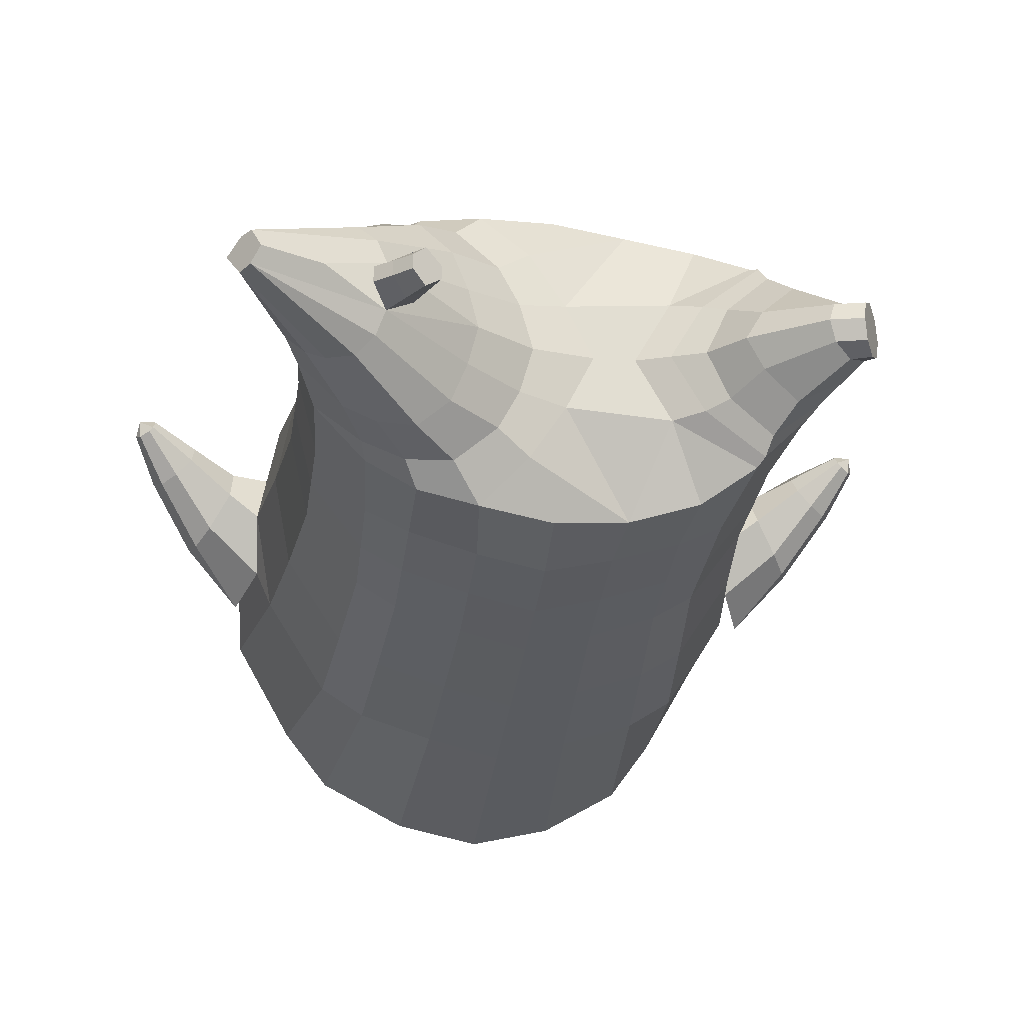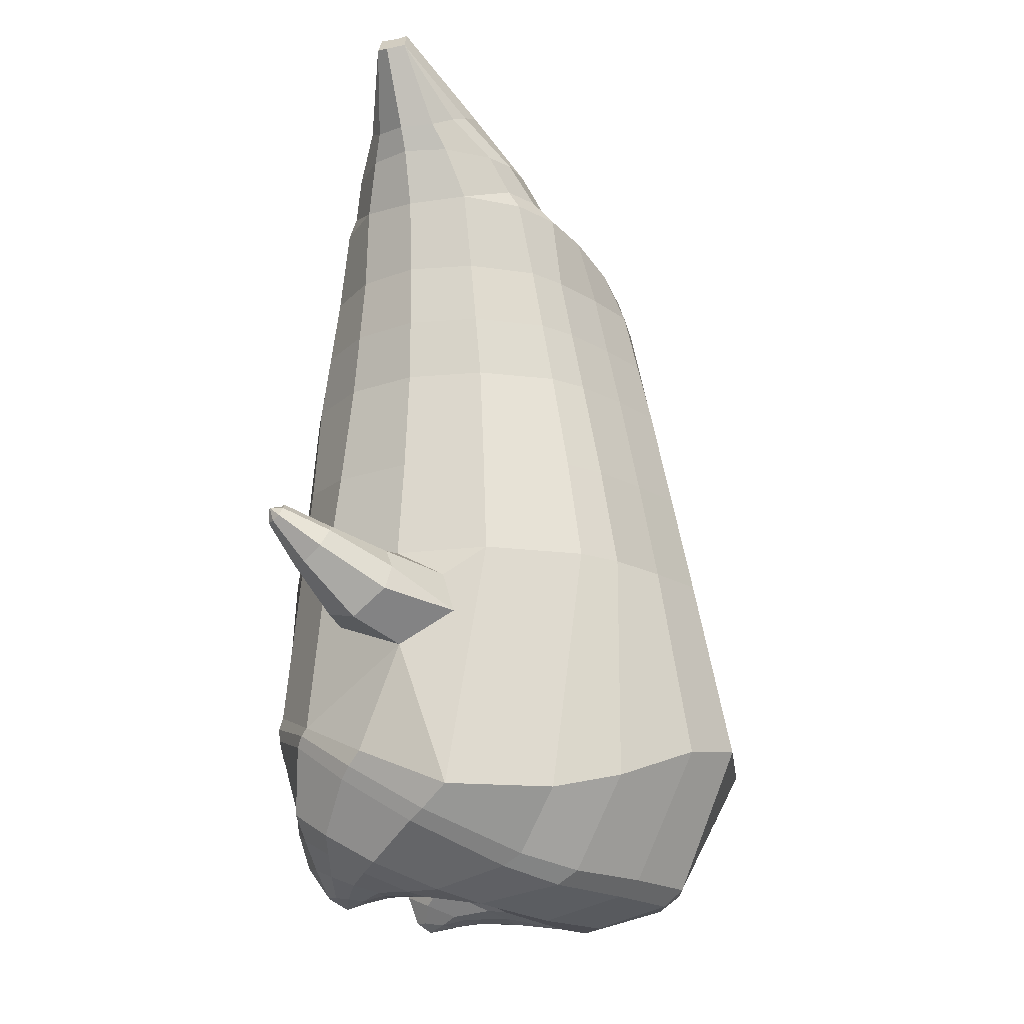
<metadata>
{"format":"obj","ext":"obj","renderer":"f3d","projection":"perspective","resolution":1024,"background":"white","views":[{"elev":-21.5,"azim":172.4,"up":"+Z"},{"elev":-17.9,"azim":112.8,"up":"+Y"}]}
</metadata>
<code>
o korok
v 0 -0.7438 0.3318
v 0 0.6309 0.2949
v -0.2329 -0.6636 0.3425
v -0.2624 0.6359 0.2479
v -0.3023 -0.6628 0.328
v -0.3536 0.6909 0.195
v -0.39 -0.6855 0.2831
v -0.4419 0.6809 0.1021
v -0.4275 -0.7407 0.1906
v -0.48 0.6709 0
v -0.395 -0.7982 0.0938
v -0.4419 0.6809 -0.1021
v -0.3023 -0.848 -0.01118
v -0.3536 0.6909 -0.195
v -0.233 -0.8731 -0.08118
v -0.2624 0.6359 -0.2479
v -0 -0.9071 -0.2608
v -0 0.6309 -0.2949
v 0 0.5165 0.3428
v -0.2452 0.5165 0.2795
v -0.3246 0.5165 0.2424
v -0.4157 0.5165 0.1312
v -0.45 0.5165 0
v -0.4157 0.5165 -0.1312
v -0.3246 0.5165 -0.2424
v -0.2452 0.5165 -0.2795
v -0 0.5165 -0.3428
v 0 0.2573 0.4
v -0.2452 0.2573 0.3303
v -0.3182 0.2573 0.2864
v -0.4157 0.2573 0.155
v -0.45 0.2573 0
v -0.4157 0.2573 -0.155
v -0.3182 0.2573 -0.2864
v -0.2452 0.2573 -0.3303
v -0 0.2573 -0.405
v 0 -0.1603 0.465
v -0.2724 -0.1424 0.36
v -0.3536 -0.1441 0.3063
v -0.4962 -0.1611 0.000321
v -0.3536 -0.165 -0.3637
v -0.2724 -0.1652 -0.4154
v -0 -0.1608 -0.4955
v -0.1631 -0.7027 0.2902
v -0.09483 -0.7684 0.1565
v -0.1631 -0.8363 0.03018
v 0 -0.4879 0.4515
v -0.2724 -0.4694 0.3816
v -0.3536 -0.461 0.3425
v -0.5225 -0.5865 0.06843
v -0.3986 -0.6685 -0.3138
v -0.3147 -0.6375 -0.4314
v -0 -0.5429 -0.5757
v 0 -0.6572 0.4042
v -0.2588 -0.531 0.3895
v -0.3359 -0.5074 0.3588
v -0.4488 -0.552 0.252
v -0.4945 -0.6382 0.1214
v -0.4666 -0.7295 -0.02342
v -0.3359 -0.8132 -0.177
v -0.2588 -0.847 -0.268
v -0 -0.8676 -0.4117
v 0 -0.613 0.4273
v -0.2656 -0.5035 0.3929
v -0.3447 -0.4834 0.3557
v -0.4604 -0.5303 0.2376
v -0.5122 -0.615 0.09718
v -0.4824 -0.7093 -0.05856
v -0.3447 -0.7913 -0.2205
v -0.2656 -0.8209 -0.3146
v -0 -0.8343 -0.4535
v -0.278 -0.7832 0.3068
v -0.3183 -0.7945 0.2679
v -0.334 -0.813 0.2229
v -0.3183 -0.8319 0.1775
v -0.278 -0.844 0.1377
v -0.1725 -0.8394 0.1625
v -0.1725 -0.7892 0.2802
v -0.1548 -0.8133 0.2221
v -0.2704 -0.8478 0.2609
v -0.2814 -0.8503 0.2378
v -0.2704 -0.8528 0.2134
v -0.2392 -0.8545 0.1936
v -0.1766 -0.8503 0.2376
v -0.2977 -0.7074 0.3246
v -0.2977 -0.8485 0.059
v -0.3606 -0.8133 0.1329
v -0.3845 -0.774 0.2053
v -0.1631 -0.8318 0.07296
v -0.3605 -0.7364 0.2747
v -0.1631 -0.7267 0.2827
v -0.1214 -0.7792 0.1777
v -0.2009 -0.784 0.2935
v -0.2486 -0.7804 0.3057
v -0.201 -0.844 0.1503
v -0.2486 -0.8468 0.1395
v -0.2016 -0.846 0.2706
v -0.2298 -0.8449 0.2786
v -0.2154 -0.8673 0.2432
v -0.2017 -0.8537 0.2051
v -0.2511 -0.7093 0.3258
v -0.2037 -0.7126 0.3086
v -0.2037 -0.8452 0.0468
v -0.2511 -0.854 0.0416
v -0.1165 -0.7309 0.3253
v -0.1362 0.6159 0.2807
v -0.1226 0.5165 0.3162
v -0.1226 0.2573 0.3726
v -0.1362 -0.1603 0.4264
v -0.1362 -0.5013 0.4204
v -0.1294 -0.6243 0.3966
v -0.1328 -0.5873 0.4117
v -0.1165 -0.9005 -0.1856
v -0.1362 0.6159 -0.2807
v -0.1226 0.5165 -0.3162
v -0.1226 0.2573 -0.3726
v -0.1362 -0.163 -0.4597
v -0.1573 -0.5681 -0.5347
v -0.1294 -0.86 -0.3572
v -0.1328 -0.8286 -0.4011
v -0.5263 -0.3697 -0.02174
v -0.6227 -0.3279 0.03744
v -0.5537 -0.1612 0.045
v -0.632 -0.2773 -0.03805
v -0.6179 -0.2286 -0.04684
v -0.5595 -0.261 0.127
v -0.5809 -0.3049 0.1155
v -0.711 -0.1945 0.07259
v -0.6931 -0.1591 0.05994
v -0.7003 -0.2226 0.1138
v -0.6356 -0.1341 0.1062
v -0.6385 -0.1906 0.1594
v -0.6671 -0.2196 0.1522
v -0.7505 -0.1313 0.1499
v -0.7417 -0.1151 0.1444
v -0.7446 -0.1403 0.1662
v -0.7174 -0.1037 0.1626
v -0.7193 -0.1277 0.1842
v -0.7327 -0.1415 0.1817
v -0.744 -0.1113 0.1751
v -0.5918 -0.1854 -0.02063
v -0.6653 -0.14 0.07563
v -0.7238 -0.1013 0.1523
v -0.473 -0.2244 0.103
v -0.5469 -0.2108 0.1078
v -0.6296 -0.161 0.141
v -0.7115 -0.1082 0.1742
v -0.4947 -0.3105 0.1321
v -0.1362 -0.3865 0.4045
v 0 -0.3295 0.4419
v -0.4638 -0.5147 0.2241
v -0.456 -0.1637 0.1898
v -0.5298 -0.3113 -0.147
v -0.4909 -0.218 -0.1045
v -0.4637 -0.1596 -0.1911
v -0.5083 -0.666 -0.1211
v 0.2329 -0.6636 0.3425
v 0.2474 0.6734 0.261
v 0.3023 -0.6627 0.328
v 0.3386 0.6809 0.215
v 0.39 -0.6854 0.2831
v 0.4293 0.6834 0.1194
v 0.4275 -0.7407 0.1905
v 0.4614 0.6734 -0
v 0.395 -0.7982 0.0938
v 0.3023 -0.848 -0.01118
v 0.3386 0.6809 -0.215
v 0.2329 -0.8731 -0.08118
v 0.2474 0.6734 -0.261
v 0.2452 0.5165 0.2795
v 0.3246 0.5165 0.2424
v 0.4157 0.5165 0.1312
v 0.45 0.5165 -0
v 0.4157 0.5165 -0.1312
v 0.3246 0.5165 -0.2424
v 0.2452 0.5165 -0.2795
v 0.2452 0.2573 0.3303
v 0.3182 0.2573 0.2864
v 0.4157 0.2573 0.155
v 0.45 0.2573 -0
v 0.4157 0.2573 -0.155
v 0.3182 0.2573 -0.2864
v 0.2452 0.2573 -0.3303
v 0.2724 -0.1424 0.36
v 0.3536 -0.1441 0.3063
v 0.4962 -0.1611 0.000321
v 0.3536 -0.165 -0.3637
v 0.2724 -0.1652 -0.4154
v 0.1631 -0.7027 0.2902
v 0.09482 -0.7684 0.1565
v 0.1631 -0.8363 0.03018
v 0.2724 -0.4694 0.3816
v 0.3536 -0.461 0.3425
v 0.5225 -0.5865 0.06843
v 0.3986 -0.6685 -0.3138
v 0.3147 -0.6375 -0.4314
v 0.2588 -0.531 0.3895
v 0.3359 -0.5074 0.3588
v 0.4488 -0.552 0.252
v 0.4945 -0.6382 0.1214
v 0.4666 -0.7295 -0.02342
v 0.3359 -0.8132 -0.177
v 0.2588 -0.847 -0.268
v 0.2656 -0.5035 0.3929
v 0.3447 -0.4834 0.3557
v 0.4604 -0.5303 0.2376
v 0.5122 -0.615 0.09718
v 0.4824 -0.7093 -0.05856
v 0.3447 -0.7913 -0.2205
v 0.2656 -0.8209 -0.3146
v 0.278 -0.7832 0.3068
v 0.3183 -0.7945 0.2679
v 0.334 -0.813 0.2229
v 0.3183 -0.8319 0.1775
v 0.278 -0.844 0.1376
v 0.1725 -0.8394 0.1625
v 0.1725 -0.7892 0.2802
v 0.1548 -0.8133 0.2221
v 0.2705 -0.8478 0.2609
v 0.2814 -0.8502 0.2377
v 0.2705 -0.8527 0.2134
v 0.2392 -0.8545 0.1936
v 0.1767 -0.8504 0.2376
v 0.2977 -0.7073 0.3246
v 0.2977 -0.8485 0.05899
v 0.3605 -0.8133 0.1329
v 0.3844 -0.774 0.2053
v 0.1631 -0.8318 0.07297
v 0.3605 -0.7364 0.2747
v 0.1631 -0.7268 0.2827
v 0.1214 -0.7792 0.1777
v 0.201 -0.7841 0.2935
v 0.2486 -0.7804 0.3057
v 0.201 -0.844 0.1504
v 0.2486 -0.8468 0.1395
v 0.2017 -0.846 0.2706
v 0.2299 -0.8449 0.2786
v 0.2156 -0.8674 0.2432
v 0.2017 -0.8537 0.2051
v 0.2511 -0.7093 0.3258
v 0.2037 -0.7126 0.3086
v 0.2037 -0.8452 0.0468
v 0.2511 -0.854 0.0416
v 0.1165 -0.7309 0.3253
v 0.1362 0.6609 0.2807
v 0.1226 0.5165 0.3162
v 0.1226 0.2573 0.3726
v 0.1362 -0.1603 0.4264
v 0.1362 -0.5013 0.4204
v 0.1294 -0.6243 0.3966
v 0.1328 -0.5873 0.4117
v 0.1165 -0.9005 -0.1856
v 0.1362 0.6609 -0.2807
v 0.1226 0.5165 -0.3162
v 0.1226 0.2573 -0.3726
v 0.1362 -0.163 -0.4597
v 0.1573 -0.5681 -0.5347
v 0.1294 -0.86 -0.3572
v 0.1328 -0.8286 -0.4011
v 0.5263 -0.3697 -0.02174
v 0.6227 -0.3279 0.03744
v 0.5537 -0.1612 0.045
v 0.632 -0.2773 -0.03805
v 0.6179 -0.2286 -0.04684
v 0.5595 -0.261 0.127
v 0.5809 -0.3049 0.1155
v 0.711 -0.1945 0.07259
v 0.6931 -0.1591 0.05994
v 0.7003 -0.2226 0.1138
v 0.6356 -0.1341 0.1062
v 0.6385 -0.1906 0.1594
v 0.6671 -0.2196 0.1522
v 0.7505 -0.1313 0.1499
v 0.7417 -0.1151 0.1444
v 0.7446 -0.1403 0.1662
v 0.7174 -0.1037 0.1626
v 0.7193 -0.1277 0.1842
v 0.7327 -0.1415 0.1817
v 0.744 -0.1113 0.1751
v 0.5918 -0.1854 -0.02063
v 0.6653 -0.14 0.07563
v 0.7238 -0.1013 0.1523
v 0.473 -0.2244 0.103
v 0.5469 -0.2108 0.1078
v 0.6296 -0.161 0.141
v 0.7115 -0.1082 0.1742
v 0.4947 -0.3105 0.1321
v 0.1362 -0.3865 0.4045
v 0.4638 -0.5147 0.2241
v 0.456 -0.1637 0.1898
v 0.5298 -0.3113 -0.147
v 0.4909 -0.218 -0.1045
v 0.4637 -0.1596 -0.1911
v 0.5083 -0.666 -0.1211
v -0.2036 0.6909 -0.1131
v -0.1386 0.6909 0
v -0.2036 0.6909 0.1131
v 0.05122 0.6909 0.197
v -0.01378 0.6909 0.09849
v -0.06378 0.6909 0
v -0.01378 0.6909 -0.09849
v 0.05122 0.6909 -0.197
v -0.4619 0.7309 0.08368
v -0.3736 0.7409 0.1531
v -0.495 0.7209 0
v -0.4619 0.7309 -0.08368
v -0.3736 0.7409 -0.1531
v -0.2986 0.7409 0.08655
v -0.2986 0.7409 -0.08655
v -0.2586 0.7409 0
v -0.4932 0.7779 0.05951
v -0.4067 0.7931 0.11
v -0.5236 0.7725 0
v -0.4932 0.7779 -0.05951
v -0.4067 0.7931 -0.11
v -0.3469 0.8037 0.05498
v -0.3469 0.8037 -0.05498
v -0.315 0.8093 0
v 0.3861 0.7909 0.1629
v 0.3277 0.7909 0.1879
v 0.4642 0.7909 0.08817
v 0.4916 0.7909 0
v 0.4642 0.7909 -0.08817
v 0.3861 0.7909 -0.1629
v 0.3277 0.7909 -0.1879
v 0.2591 0.7909 -0.1915
v 0.2591 0.7909 0.1915
v 0.2015 0.7909 -0.1418
v 0.2015 0.7909 0.1418
v 0.1727 0.7909 0.07092
v 0.1547 0.7909 0
v 0.1727 0.7909 -0.07092
v 0.4556 0.8673 0.1018
v 0.4225 0.8827 0.1174
v 0.4898 0.8467 0.06613
v 0.5153 0.8394 0
v 0.4898 0.8467 -0.06613
v 0.4556 0.8673 -0.1018
v 0.4225 0.8827 -0.1174
v 0.3751 0.9048 -0.1197
v 0.3751 0.9048 0.1197
v 0.3425 0.92 -0.08864
v 0.3425 0.92 0.08864
v 0.5729 1.011 0.03311
v 0.5949 0.9972 0
v 0.5729 1.011 -0.03311
v 0.5572 1.043 0.03065
v 0.5409 1.051 0
v 0.5572 1.043 -0.03065
v -0.3636 0.7159 -0.1836
v -0.2586 0.7159 -0.1018
v -0.2586 0.7159 0.1018
v -0.3636 0.7159 0.1836
v -0.4519 0.7059 0.09521
v -0.488 0.6959 0
v -0.1986 0.7159 0
v -0.4519 0.7059 -0.09521
v 0.1102 0.7159 0.1549
v 0.07219 0.7159 0.08421
v 0.3477 0.7159 0.1935
v 0.1872 0.7159 -0.2208
v 0.2716 0.7159 -0.2231
v 0.04844 0.7159 0
v 0.07219 0.7159 -0.08421
v 0.3477 0.7159 -0.1935
v 0.4293 0.6834 -0.1194
v 0.1102 0.7159 -0.1549
v 0.2716 0.7159 0.2231
v 0.1872 0.7159 0.2208
v -0.5217 0.8208 0.0369
v -0.4866 0.8559 0.05175
v -0.5379 0.8046 0
v -0.5217 0.8208 -0.0369
v -0.4866 0.8559 -0.05175
v -0.4534 0.8891 0.03564
v -0.4534 0.8891 -0.03564
v -0.4413 0.9012 0
v -0.5398 0.835 0.0369
v -0.5223 0.87 0.05175
v -0.5479 0.8187 0
v -0.5398 0.835 -0.0369
v -0.5223 0.87 -0.05175
v -0.5057 0.9032 0.03564
v -0.5057 0.9032 -0.03564
v -0.4996 0.9153 0
v 0.3261 0.9276 -0.04427
v 0.2685 1.01 0.03542
v 0.2685 1.01 -0.03542
v 0.3515 0.9701 -0.01408
v 0.3515 0.9701 0.01408
v 0.291 1.026 0.01276
v 0.291 1.026 -0.01276
v 0.2389 0.9898 -0.01129
v 0.2389 0.9898 0.01129
v 0.4349 0.9975 0
v 0.2769 0.897 0.01219
v 0.2769 0.897 -0.01219
v 0.3261 0.9276 0.04425
v 0.297 0.969 -0.03985
v 0.321 0.9971 0.01351
v 0.321 0.9971 -0.01351
v 0.2969 0.969 0.03984
v 0.2582 0.9441 -0.01184
v 0.2582 0.9441 0.01184
v 0 0.04849 0.4325
v -0.2588 0.05602 0.3421
v -0.3359 0.05525 0.2933
v -0.4695 0.04689 3.3e-05
v -0.3359 0.0458 -0.3281
v -0.2588 0.04582 -0.3753
v -0 0.04822 -0.4504
v -0.1294 0.04849 0.3995
v -0.1294 0.04706 -0.4172
v -0.4338 0.04615 0.1724
v -0.4373 0.04803 -0.1731
v 0.2588 0.05602 0.3421
v 0.3359 0.05525 0.2933
v 0.4695 0.04689 3.3e-05
v 0.3359 0.0458 -0.3281
v 0.2588 0.04582 -0.3753
v 0.1294 0.04849 0.3995
v 0.1294 0.04706 -0.4172
v 0.4338 0.04615 0.1724
v 0.4373 0.04803 -0.1731
v 0 0.3869 0.3714
v -0.2452 0.3869 0.3049
v -0.3214 0.3869 0.2644
v -0.4157 0.3869 0.1431
v -0.45 0.3869 0
v -0.4157 0.3869 -0.1431
v -0.3214 0.3869 -0.2644
v -0.2452 0.3869 -0.3049
v -0 0.3869 -0.3739
v -0.1226 0.3869 0.3444
v -0.1226 0.3869 -0.3444
v 0.2452 0.3869 0.3049
v 0.3214 0.3869 0.2644
v 0.4157 0.3869 0.1431
v 0.45 0.3869 -0
v 0.4157 0.3869 -0.1431
v 0.3214 0.3869 -0.2644
v 0.2452 0.3869 -0.3049
v 0.1226 0.3869 0.3444
v 0.1226 0.3869 -0.3444
f 107 106 4 20
f 20 4 6 21
f 21 6 8 22
f 22 8 10 23
f 23 10 12 24
f 24 12 14 25
f 25 14 16 26
f 115 114 18 27
f 435 115 27 433
f 431 25 26 432
f 430 24 25 431
f 429 23 24 430
f 428 22 23 429
f 427 21 22 428
f 426 20 21 427
f 434 107 20 426
f 412 108 29 406
f 406 29 30 407
f 407 30 31 414
f 414 31 32 408
f 408 32 33 415
f 415 33 34 409
f 409 34 35 410
f 413 116 36 411
f 118 117 43 53
f 51 41 42 52
f 156 155 41 51
f 40 144 152
f 48 38 39 49
f 110 149 48
f 76 96 83
f 112 110 48 64
f 64 48 49 65
f 65 49 151 66
f 66 151 50 67
f 67 50 156 68
f 68 156 51 69
f 69 51 52 70
f 120 118 53 71
f 113 119 62 17
f 13 60 61 15
f 11 59 60 13
f 9 58 59 11
f 7 57 58 9
f 5 56 57 7
f 3 55 56 5
f 105 111 55 3
f 119 120 71 62
f 60 69 70 61
f 59 68 69 60
f 58 67 68 59
f 57 66 67 58
f 56 65 66 57
f 55 64 65 56
f 111 112 64 55
f 72 73 80 98
f 95 77 100
f 88 87 75 74
f 85 90 73 72
f 78 93 97
f 92 91 78 79
f 87 86 76 75
f 89 92 79 77
f 90 88 74 73
f 100 84 99
f 94 72 98
f 73 74 81 80
f 103 89 77 95
f 74 75 82 81
f 101 85 72 94
f 75 76 83 82
f 79 78 97 84
f 86 104 96 76
f 77 79 84 100
f 91 102 93 78
f 3 5 85 101
f 98 80 99
f 80 81 99
f 81 82 99
f 82 83 99
f 84 97 99
f 17 1 105 3 44 45 46 15 113
f 7 9 88 90
f 46 45 92 89
f 11 13 86 87
f 45 44 91 92
f 13 15 104 86
f 5 7 90 85
f 9 11 87 88
f 15 46 89 103
f 44 3 102 91
f 97 98 99
f 83 100 99
f 101 102 3
f 103 104 15
f 103 95 96 104
f 83 96 95 100
f 94 98 97 93
f 93 102 101 94
f 54 63 112 111
f 1 54 111 105
f 63 47 110 112
f 47 150 149 110
f 405 28 108 412
f 425 19 107 434
f 19 2 106 107
f 61 70 120 119
f 15 61 119 113
f 70 52 118 120
f 52 42 117 118
f 410 35 116 413
f 432 26 115 435
f 26 16 114 115
f 154 153 125 141
f 121 148 127 122
f 144 40 123 145
f 124 125 153
f 126 127 148
f 122 127 133 130
f 146 131 137 147
f 141 125 129 142
f 125 124 128 129
f 145 123 131 146
f 127 126 132 133
f 124 122 130 128
f 137 143 135 140
f 133 132 138 139
f 128 130 136 134
f 130 133 139 136
f 142 129 135 143
f 129 128 134 135
f 135 134 140
f 138 147 137 140
f 139 138 140
f 134 136 140
f 136 139 140
f 131 142 143 137
f 123 141 142 131
f 40 154 141 123
f 126 145 146 132
f 132 146 147 138
f 151 121 50
f 40 155 154
f 153 121 122 124
f 148 144 145 126
f 48 149 109 38
f 149 150 37 109
f 151 152 144 148 121
f 49 39 152 151
f 121 153 154 155 156
f 50 121 156
f 246 170 158 245
f 170 171 160 158
f 171 172 162 160
f 172 173 164 162
f 173 174 366 164
f 174 175 167 366
f 175 176 169 167
f 254 27 18 253
f 444 433 27 254
f 441 442 176 175
f 440 441 175 174
f 439 440 174 173
f 438 439 173 172
f 437 438 172 171
f 436 437 171 170
f 443 436 170 246
f 421 416 177 247
f 416 417 178 177
f 417 423 179 178
f 423 418 180 179
f 418 424 181 180
f 424 419 182 181
f 419 420 183 182
f 422 411 36 255
f 257 53 43 256
f 195 196 188 187
f 294 195 187 293
f 186 290 283
f 192 193 185 184
f 249 192 288
f 215 222 235
f 251 204 192 249
f 204 205 193 192
f 205 206 289 193
f 206 207 194 289
f 207 208 294 194
f 208 209 195 294
f 209 210 196 195
f 259 71 53 257
f 252 17 62 258
f 166 168 203 202
f 165 166 202 201
f 163 165 201 200
f 161 163 200 199
f 159 161 199 198
f 157 159 198 197
f 244 157 197 250
f 258 62 71 259
f 202 203 210 209
f 201 202 209 208
f 200 201 208 207
f 199 200 207 206
f 198 199 206 205
f 197 198 205 204
f 250 197 204 251
f 211 237 219 212
f 234 239 216
f 227 213 214 226
f 224 211 212 229
f 217 236 232
f 231 218 217 230
f 226 214 215 225
f 228 216 218 231
f 229 212 213 227
f 239 238 223
f 233 237 211
f 212 219 220 213
f 242 234 216 228
f 213 220 221 214
f 240 233 211 224
f 214 221 222 215
f 218 223 236 217
f 225 215 235 243
f 216 239 223 218
f 230 217 232 241
f 157 240 224 159
f 237 238 219
f 219 238 220
f 220 238 221
f 221 238 222
f 223 238 236
f 17 252 168 191 190 189 157 244 1
f 161 229 227 163
f 191 228 231 190
f 165 226 225 166
f 190 231 230 189
f 166 225 243 168
f 159 224 229 161
f 163 227 226 165
f 168 242 228 191
f 189 230 241 157
f 236 238 237
f 222 238 239
f 240 157 241
f 242 168 243
f 242 243 235 234
f 222 239 234 235
f 233 232 236 237
f 232 233 240 241
f 54 250 251 63
f 1 244 250 54
f 63 251 249 47
f 47 249 288 150
f 405 421 247 28
f 425 443 246 19
f 19 246 245 2
f 203 258 259 210
f 168 252 258 203
f 210 259 257 196
f 196 257 256 188
f 420 422 255 183
f 442 444 254 176
f 176 254 253 169
f 292 280 264 291
f 260 261 266 287
f 283 284 262 186
f 263 291 264
f 265 287 266
f 261 269 272 266
f 285 286 276 270
f 280 281 268 264
f 264 268 267 263
f 284 285 270 262
f 266 272 271 265
f 263 267 269 261
f 276 279 274 282
f 272 278 277 271
f 267 273 275 269
f 269 275 278 272
f 281 282 274 268
f 268 274 273 267
f 274 279 273
f 277 279 276 286
f 278 279 277
f 273 279 275
f 275 279 278
f 270 276 282 281
f 262 270 281 280
f 186 262 280 292
f 265 271 285 284
f 271 277 286 285
f 289 194 260
f 186 292 293
f 291 263 261 260
f 287 265 284 283
f 192 184 248 288
f 288 248 37 150
f 289 260 287 283 290
f 193 289 290 185
f 260 294 293 292 291
f 194 294 260
f 302 18 114
f 351 350 307 309
f 359 358 329 330
f 308 310 318 316
f 353 352 308 304
f 355 354 303 305
f 356 351 309 310
f 357 355 305 306
f 354 353 304 303
f 352 356 310 308
f 350 357 306 307
f 314 313 372 373
f 309 307 315 317
f 307 306 314 315
f 305 303 311 313
f 310 309 317 318
f 304 308 316 312
f 306 305 313 314
f 303 304 312 311
f 328 332 386 342
f 360 162 321 319
f 362 361 326 325
f 363 359 330 331
f 364 363 331 332
f 366 365 324 323
f 361 367 328 326
f 367 364 332 328
f 369 368 320 327
f 162 164 322 321
f 368 360 319 320
f 365 362 325 324
f 358 369 327 329
f 164 366 323 322
f 398 343 347
f 325 326 340 339
f 327 320 334 341
f 320 319 333 334
f 326 328 342 340
f 319 321 335 333
f 329 327 341 343
f 321 322 336 335
f 330 329 343 398
f 322 323 337 336
f 323 324 338 337
f 391 392 388 393 394 387
f 324 325 339 338
f 336 337 346 345
f 404 402 387 394
f 337 338 346
f 338 339 346
f 342 386 349
f 339 340 349 346
f 341 334 344 347
f 334 333 344
f 340 342 349
f 333 335 344
f 343 341 347
f 335 336 345 344
f 14 12 357 350
f 297 296 356 352
f 8 6 353 354
f 12 10 355 357
f 296 295 351 356
f 10 8 354 355
f 6 297 352 353
f 295 14 350 351
f 298 245 369 358
f 167 169 362 365
f 158 160 360 368
f 245 158 368 369
f 302 301 364 367
f 253 302 367 361
f 366 167 365
f 301 300 363 364
f 300 299 359 363
f 169 253 361 362
f 160 162 360
f 299 298 358 359
f 376 374 382 384
f 311 312 371 370
f 316 318 377 375
f 317 315 374 376
f 315 314 373 374
f 313 311 370 372
f 318 317 376 377
f 312 316 375 371
f 374 373 381 382
f 372 370 378 380
f 377 376 384 385
f 371 375 383 379
f 373 372 380 381
f 370 371 379 378
f 375 377 385 383
f 379 383 385 384 382 381 380 378
f 401 399 388 392
f 400 390 389 401
f 402 400 391 387
f 403 397 396 404
f 399 403 393 388
f 386 395 348 349
f 398 347 348 395
f 332 331 386
f 389 390 398 395 386
f 396 397 386 331 398
f 331 330 398
f 386 397 403 399
f 393 403 404 394
f 398 390 400 402
f 391 400 401 392
f 389 386 399 401
f 396 398 402 404
f 2 245 298
f 2 298 106
f 298 299 106
f 4 106 297
f 297 6 4
f 296 297 299
f 296 299 300
f 106 299 297
f 296 300 301
f 16 14 295
f 295 296 301
f 302 253 18
f 295 301 114
f 301 302 114
f 114 16 295
f 344 345 346 349 348 347
f 188 256 422 420
f 37 248 421 405
f 256 43 411 422
f 187 188 420 419
f 293 187 419 424
f 186 293 424 418
f 290 186 418 423
f 185 290 423 417
f 184 185 417 416
f 248 184 416 421
f 42 410 413 117
f 37 405 412 109
f 117 413 411 43
f 41 409 410 42
f 155 415 409 41
f 40 408 415 155
f 152 414 408 40
f 39 407 414 152
f 38 406 407 39
f 109 412 406 38
f 183 255 444 442
f 28 247 443 425
f 247 177 436 443
f 177 178 437 436
f 178 179 438 437
f 179 180 439 438
f 180 181 440 439
f 181 182 441 440
f 182 183 442 441
f 255 36 433 444
f 35 432 435 116
f 28 425 434 108
f 108 434 426 29
f 29 426 427 30
f 30 427 428 31
f 31 428 429 32
f 32 429 430 33
f 33 430 431 34
f 34 431 432 35
f 116 435 433 36

</code>
